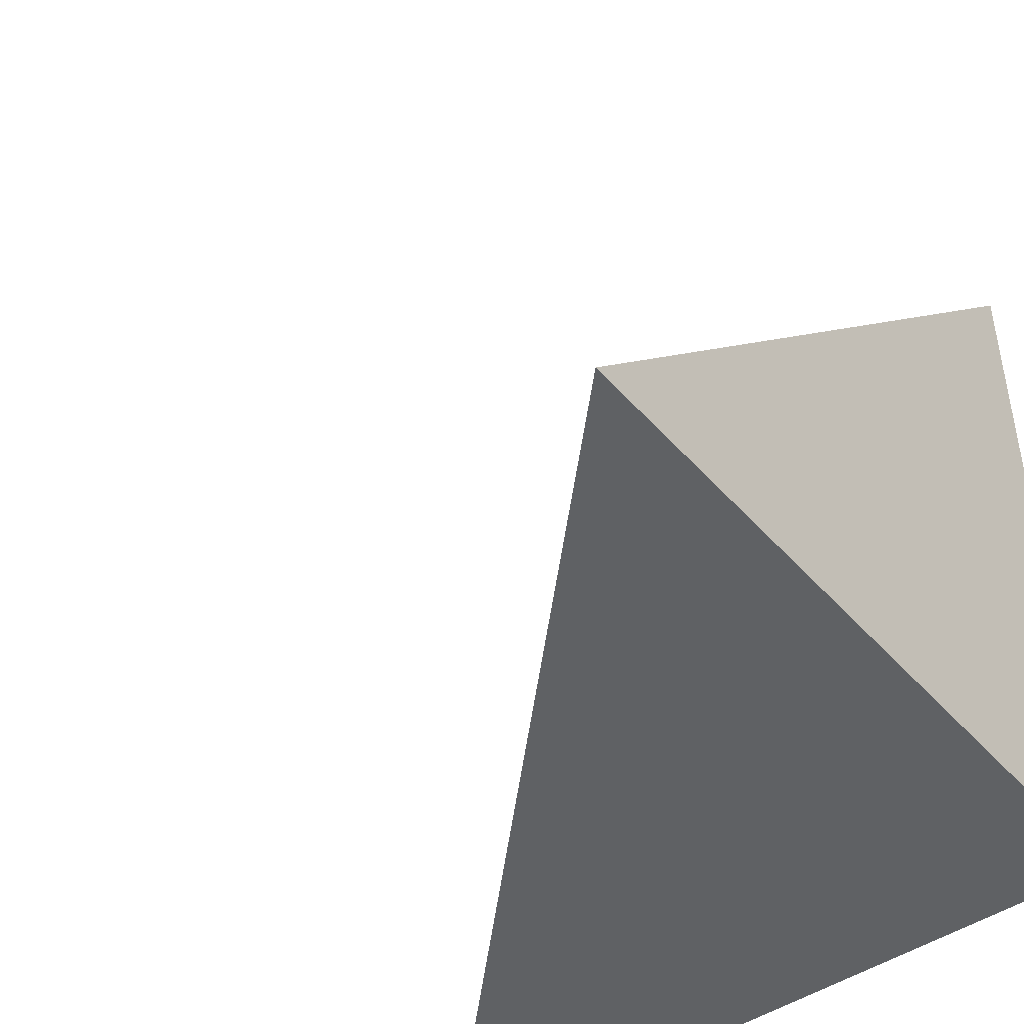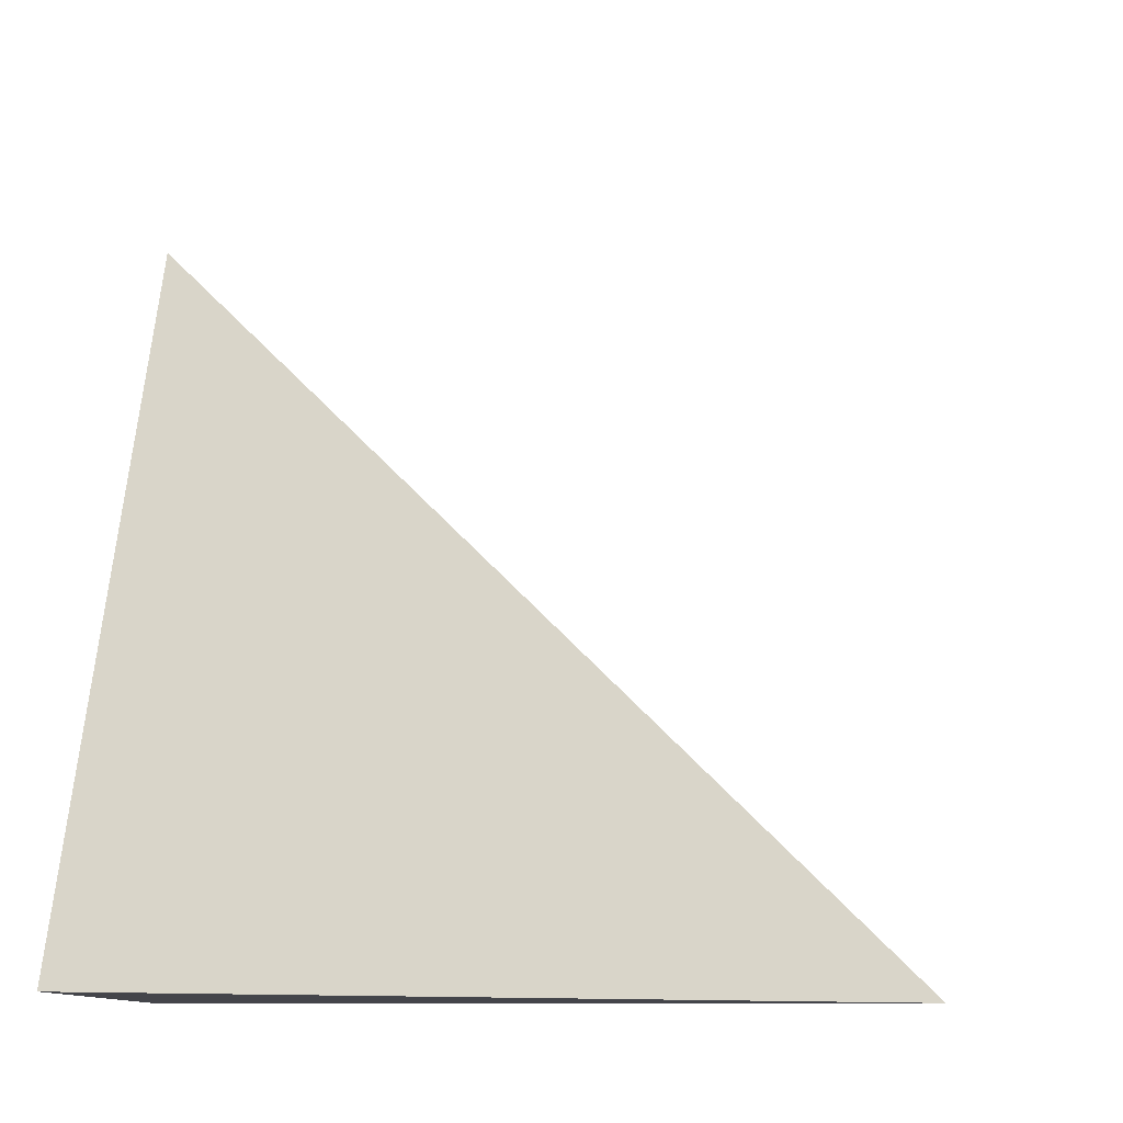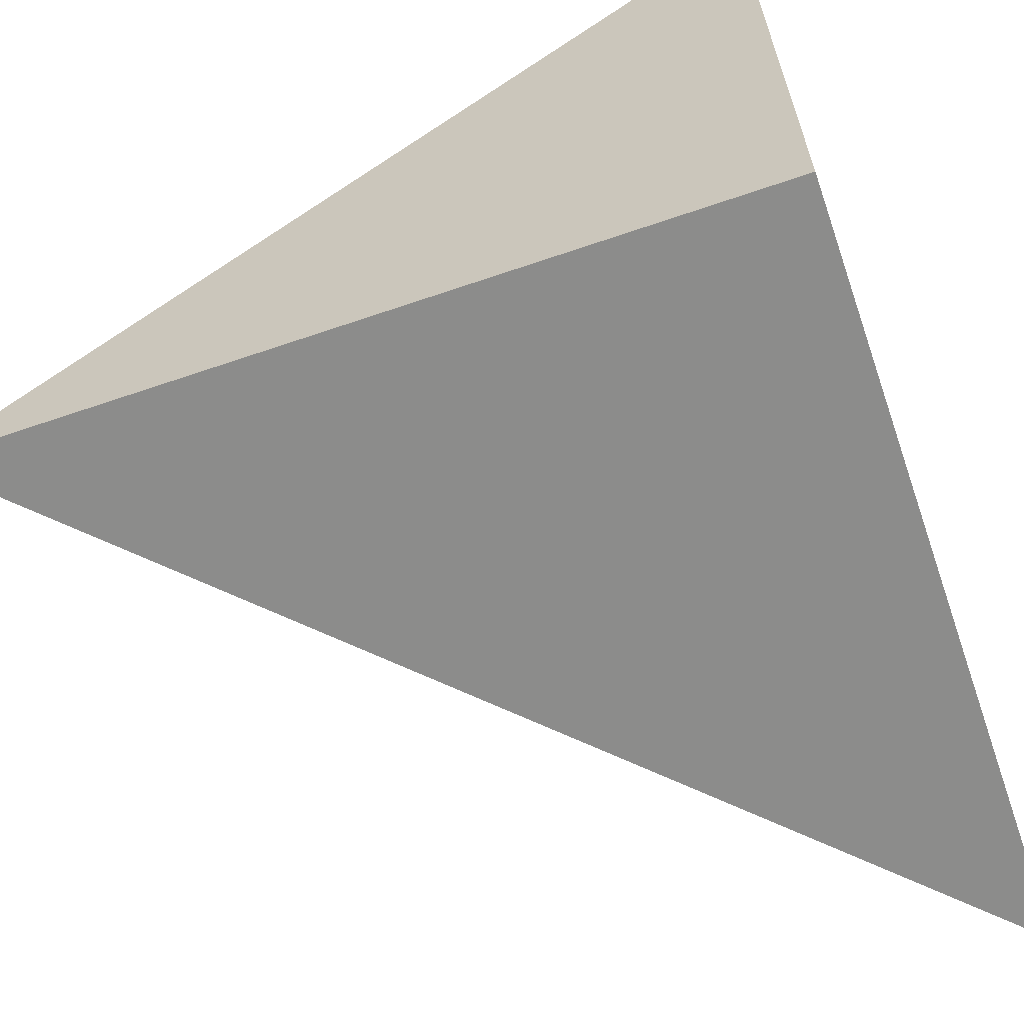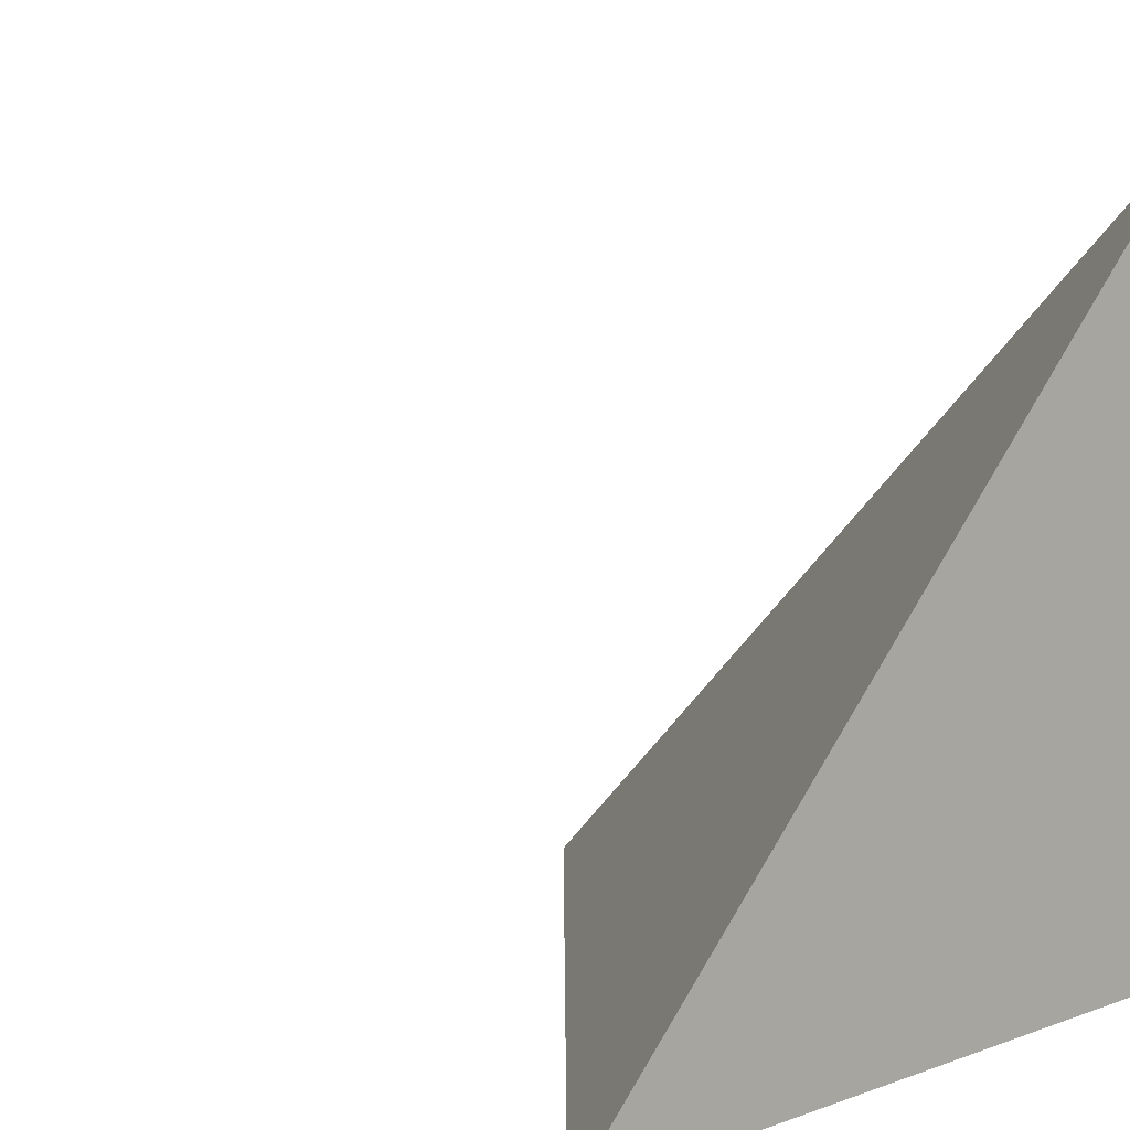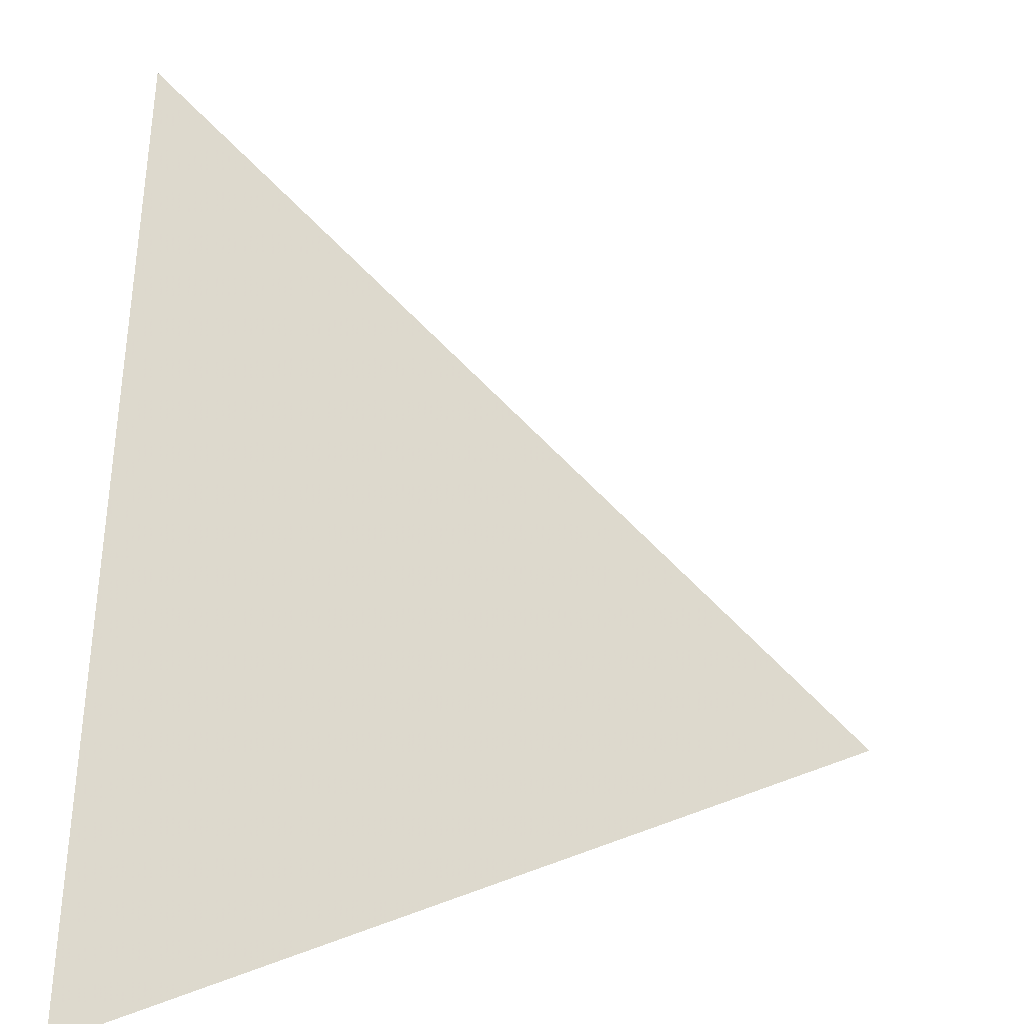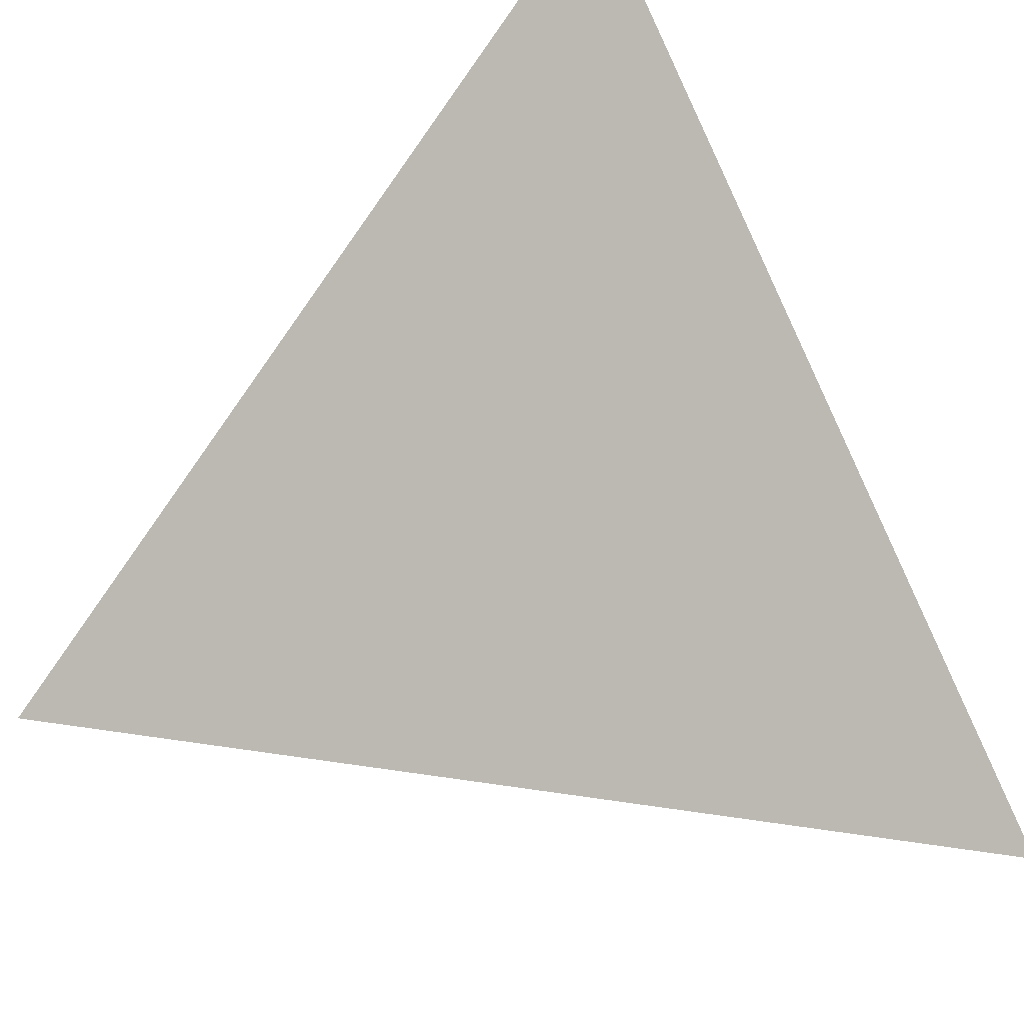
<metadata>
{"format":"obj","ext":"obj","renderer":"f3d","projection":"perspective","resolution":1024,"background":"white","views":[{"elev":-45.6,"azim":128.4,"up":"+Y"},{"elev":-9.2,"azim":88.3,"up":"+Z"},{"elev":-64.1,"azim":-160.9,"up":"+Y"},{"elev":7.6,"azim":-136.1,"up":"+Z"},{"elev":15.2,"azim":92.0,"up":"+Z"},{"elev":40.2,"azim":144.9,"up":"+Z"}]}
</metadata>
<code>
v  1  0.9657  1
v  2  0.9657  1
v  1  1.999  1
v  1  0.9657  2
f 1 3 2
f 1 4 3
f 1 2 4
f 2 3 4

</code>
